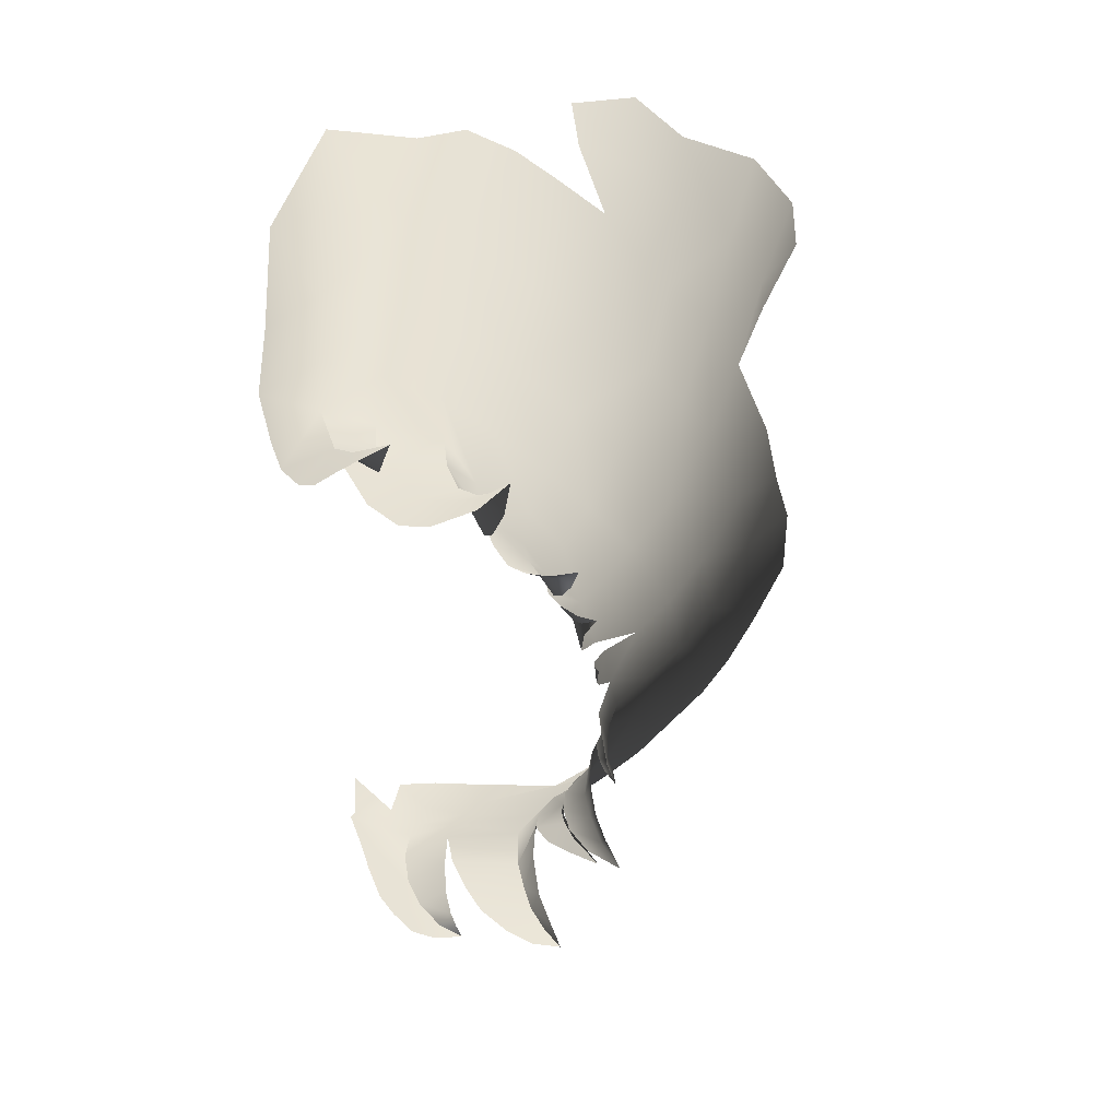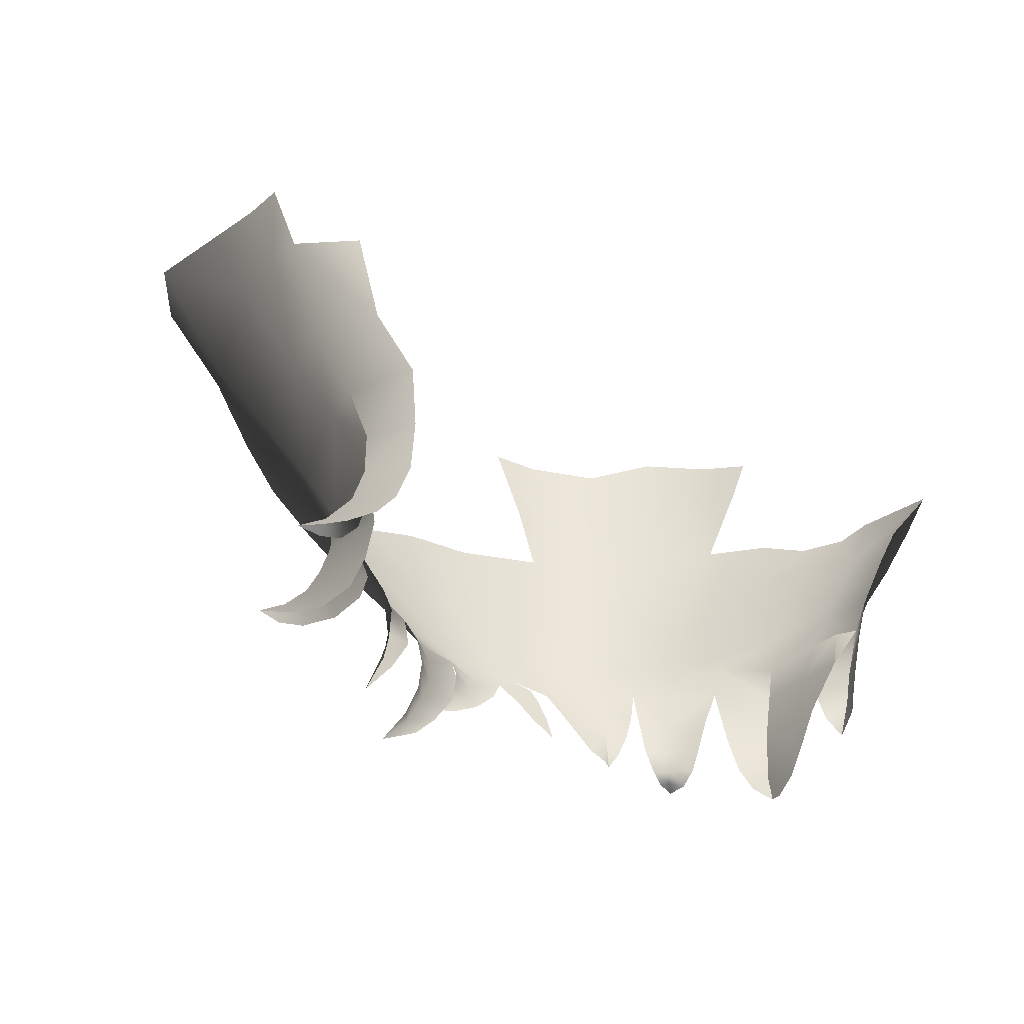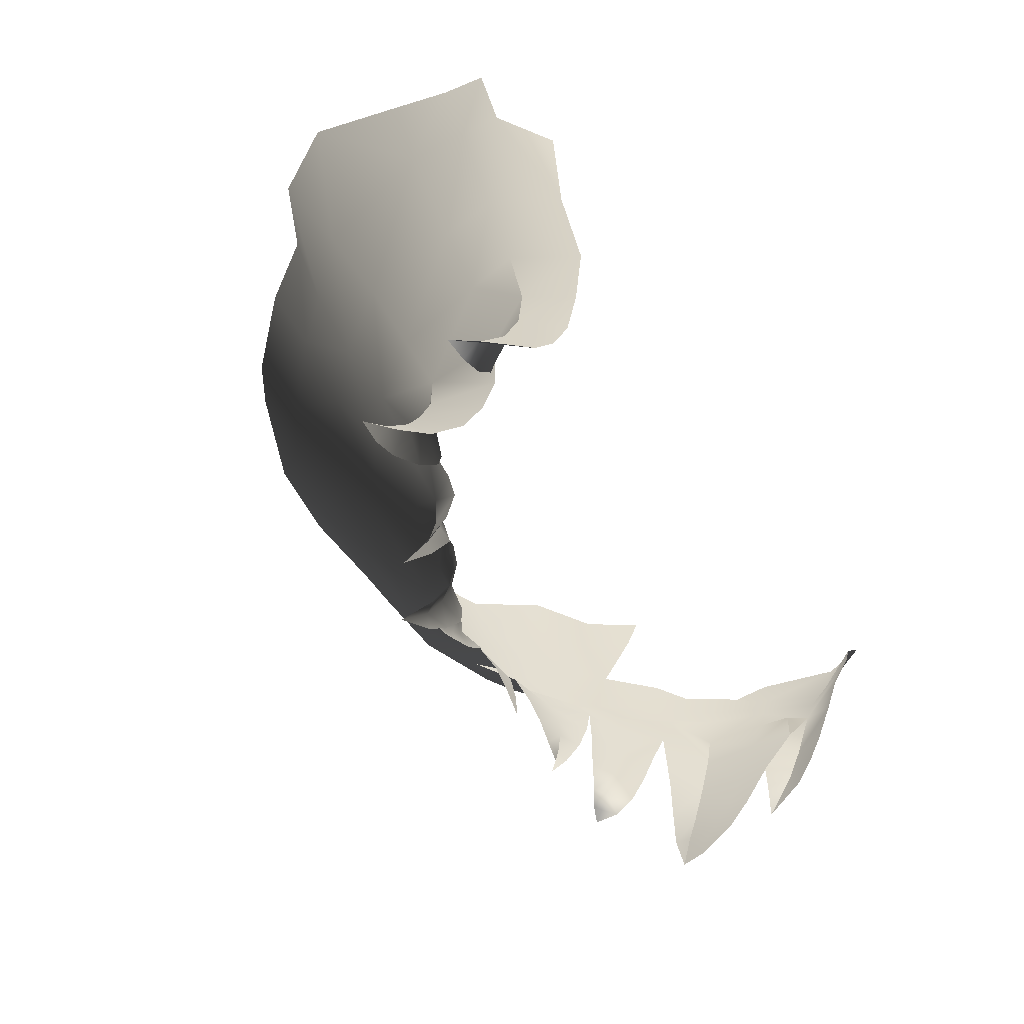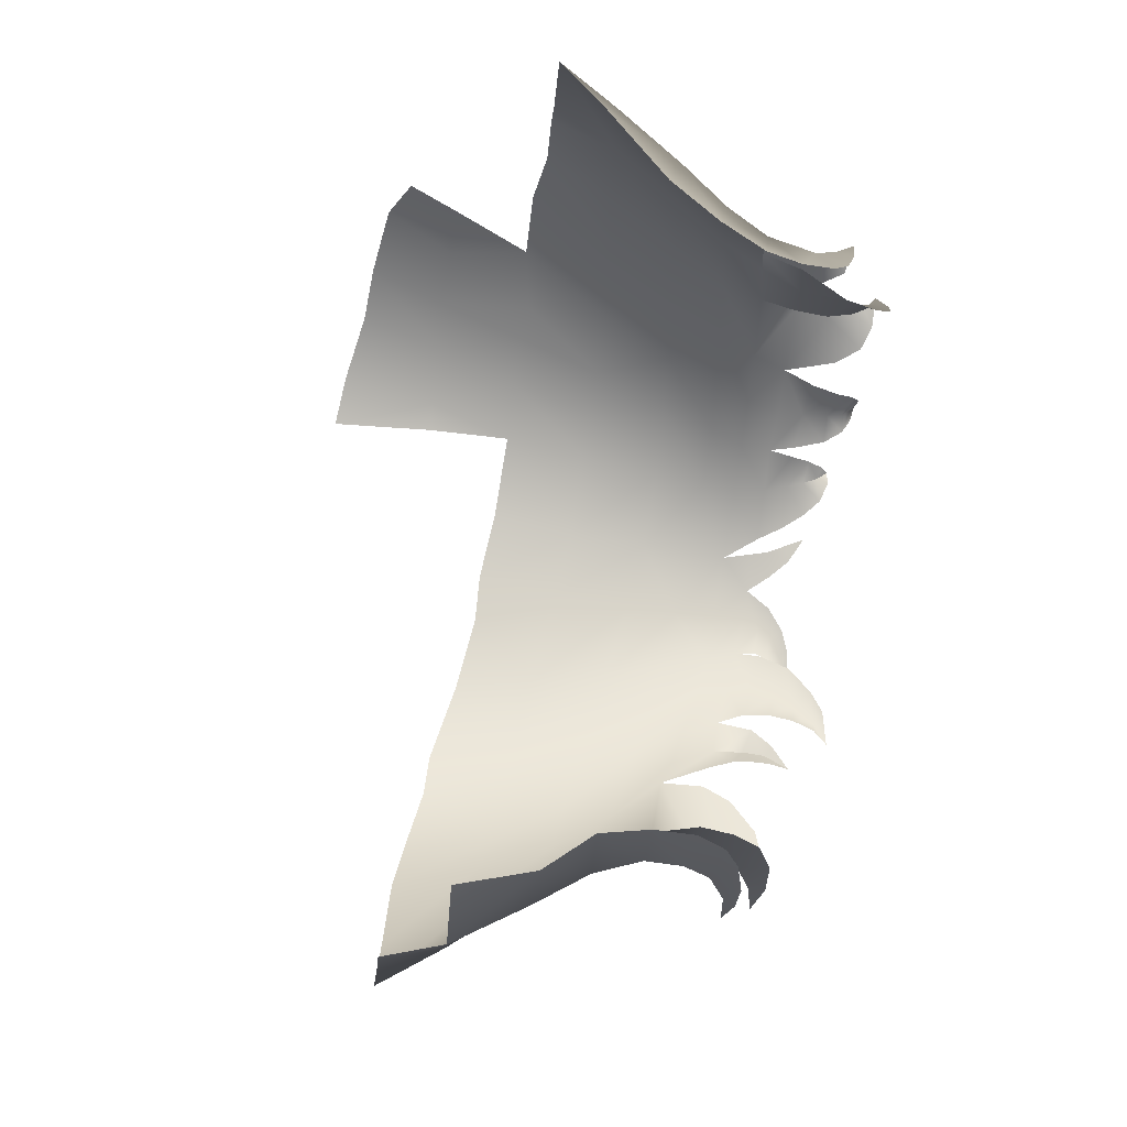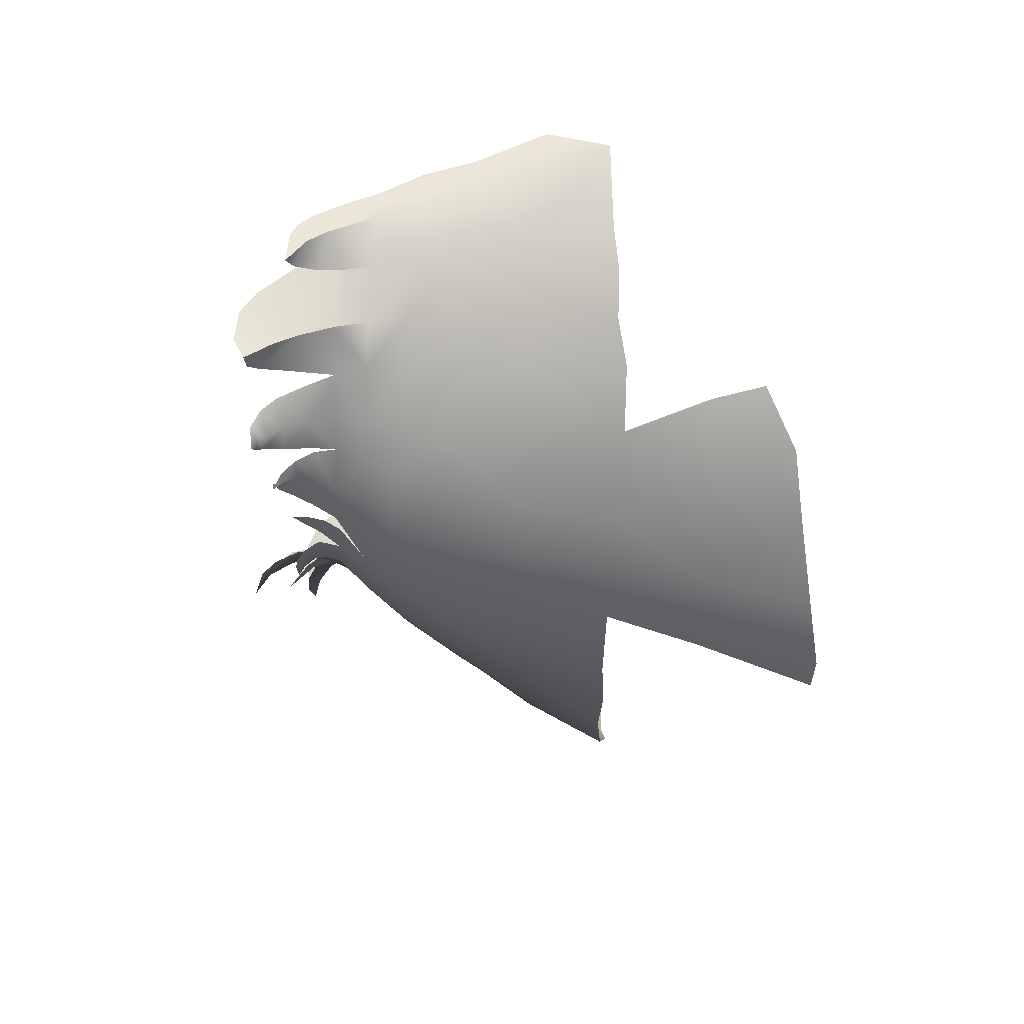
<metadata>
{"format":"obj","ext":"obj","renderer":"f3d","projection":"perspective","resolution":1024,"background":"white","views":[{"elev":-47.0,"azim":92.5,"up":"+Y"},{"elev":-35.1,"azim":-35.7,"up":"+Y"},{"elev":-55.3,"azim":-60.8,"up":"+Y"},{"elev":78.3,"azim":-78.7,"up":"+Z"},{"elev":-22.6,"azim":90.1,"up":"+Z"}]}
</metadata>
<code>
g M_Hair03
v 0.06838 1.527 -0.03686
v 0.06589 1.527 -0.04113
v 0.06367 1.518 -0.04051
v 0.07064 1.512 -0.04447
v 0.06788 1.509 -0.04941
v 0.07565 1.508 -0.05229
v 0.06379 1.514 -0.04818
v 0.06799 1.516 -0.0404
v 0.06332 1.52 -0.04775
v 0.06838 1.527 -0.03686
v 0.06466 1.527 -0.04744
v 0.06931 1.536 -0.04817
v 0.06212 1.525 -0.06075
v 0.06188 1.518 -0.04985
v 0.06589 1.527 -0.04113
v 0.06367 1.518 -0.04051
v 0.06092 1.507 -0.04662
v 0.06362 1.51 -0.05456
v 0.06209 1.5 -0.05309
v 0.06145 1.518 -0.0616
v 0.06227 1.51 -0.06416
v 0.06421 1.505 -0.05766
v 0.06454 1.496 -0.05926
v 0.0666 1.501 -0.06349
v 0.06528 1.504 -0.06802
v 0.0679 1.502 -0.07101
v 0.06933 1.499 -0.06922
v 0.06875 1.496 -0.0686
v 0.0726 1.499 -0.075
v 0.05059 1.524 -0.06642
v 0.06145 1.518 -0.0616
v 0.06379 1.535 -0.06067
v 0.04897 1.517 -0.06764
v 0.06227 1.51 -0.06416
v 0.05323 1.506 -0.06861
v 0.05817 1.501 -0.07066
v 0.06528 1.504 -0.06802
v 0.06488 1.499 -0.07337
v 0.0679 1.502 -0.07101
v 0.0726 1.499 -0.075
v 0.07729 1.548 -0.05059
v 0.07324 1.537 -0.03665
v 0.05604 1.533 -0.07012
v 0.04291 1.524 -0.07657
v 0.07131 1.547 -0.06258
v 0.08818 1.564 -0.05355
v 0.08076 1.548 -0.03629
v 0.06462 1.538 -0.02308
v 0.06106 1.527 -0.02608
v 0.06072 1.519 -0.02882
v 0.07198 1.55 -0.02423
v 0.06799 1.516 -0.0404
v 0.06257 1.512 -0.03302
v 0.0651 1.509 -0.03676
v 0.07064 1.512 -0.04447
v 0.06962 1.508 -0.04214
v 0.07565 1.508 -0.05229
v 0.08545 1.566 -0.0255
v 0.09102 1.565 -0.03679
v 0.09966 1.58 -0.03761
v 0.09631 1.58 -0.05593
v 0.09738 1.581 -0.06607
v 0.08134 1.565 -0.0644
v 0.09197 1.581 -0.0757
v 0.06286 1.547 -0.0738
v 0.07185 1.562 -0.07843
v 0.08421 1.583 -0.08304
v 0.07426 1.583 -0.09387
v 0.04628 1.532 -0.08049
v 0.06076 1.561 -0.09014
v 0.05218 1.544 -0.08634
v 0.03374 1.523 -0.08329
v 0.03769 1.531 -0.08861
v 0.04125 1.516 -0.07551
v 0.04198 1.511 -0.07663
v 0.04729 1.51 -0.06981
v 0.04729 1.504 -0.07294
v 0.03293 1.517 -0.07937
v 0.03468 1.511 -0.07988
v 0.03786 1.505 -0.0815
v 0.04354 1.505 -0.07866
v 0.04836 1.5 -0.07657
v 0.04156 1.501 -0.08316
v 0.04548 1.501 -0.08188
v 0.04925 1.498 -0.08117
v 0.04748 1.5 -0.08439
v 0.0452 1.499 -0.08524
v 0.04965 1.499 -0.08684
v 0.02494 1.516 -0.08626
v 0.03252 1.511 -0.07997
v 0.02351 1.523 -0.09065
v 0.02663 1.511 -0.08452
v 0.03281 1.507 -0.0824
v 0.01382 1.515 -0.08902
v 0.01721 1.51 -0.08712
v 0.02084 1.506 -0.08632
v 0.009738 1.522 -0.09764
v 0.02817 1.507 -0.08492
v 0.025 1.503 -0.0865
v 0.03017 1.504 -0.08664
v 0.03295 1.504 -0.08601
v 0.03293 1.502 -0.0898
v 0.03017 1.504 -0.08664
v 0.02991 1.501 -0.08723
v 0.03293 1.502 -0.0898
v 0.02661 1.53 -0.09735
v 0.04251 1.543 -0.09496
v 0.04995 1.56 -0.102
v 0.06321 1.58 -0.1022
v 0.07306 1.602 -0.1018
v 0.07941 1.602 -0.0886
v 0.08298 1.613 -0.08722
v 0.08015 1.619 -0.1012
v 0.06809 1.621 -0.1118
v 0.06221 1.603 -0.1096
v 0.05632 1.581 -0.107
v 0.05416 1.601 -0.1217
v 0.06014 1.623 -0.1282
v 0.0459 1.626 -0.1374
v 0.0415 1.56 -0.1093
v 0.04154 1.601 -0.1289
v 0.03393 1.626 -0.1386
v 0.03471 1.601 -0.1291
v 0.03461 1.58 -0.1223
v 0.04709 1.581 -0.1159
v 0.02889 1.541 -0.1057
v 0.03207 1.56 -0.1152
v 0.01355 1.56 -0.1219
v 0.01602 1.58 -0.1289
v 0.0002807 1.581 -0.1315
v 0.01222 1.541 -0.1128
v -0.002056 1.56 -0.1236
v -0.01044 1.58 -0.1342
v -0.02461 1.562 -0.1237
v -0.02813 1.581 -0.1337
v 0.01092 1.53 -0.1049
v -0.00426 1.53 -0.1075
v -0.00371 1.542 -0.1151
v -0.04168 1.563 -0.1194
v -0.04773 1.583 -0.1271
v -0.02083 1.544 -0.1128
v -0.05201 1.563 -0.1134
v -0.05693 1.582 -0.1221
v -0.03547 1.545 -0.1086
v -0.0179 1.531 -0.1045
v -0.01519 1.522 -0.09668
v -0.003568 1.522 -0.1
v -0.03036 1.533 -0.1001
v 0.001668 1.515 -0.09172
v 0.01023 1.516 -0.09084
v 0.005439 1.511 -0.08958
v 0.01109 1.512 -0.08875
v 0.009778 1.507 -0.08908
v 0.01362 1.508 -0.08881
v 0.0158 1.505 -0.08963
v -0.00521 1.515 -0.09297
v -0.007358 1.511 -0.09125
v -0.001944 1.51 -0.08912
v -0.04584 1.547 -0.1044
v -0.0138 1.515 -0.08969
v -0.008908 1.508 -0.09081
v -0.006347 1.506 -0.08983
v -0.01321 1.511 -0.08825
v -0.01402 1.508 -0.08872
v -0.01208 1.506 -0.09076
v -0.01133 1.503 -0.09055
v -0.01428 1.504 -0.09173
v -0.01547 1.505 -0.08991
v -0.01398 1.503 -0.09135
v -0.01746 1.503 -0.09222
v -0.02292 1.516 -0.08835
v -0.02607 1.522 -0.09232
v -0.04072 1.534 -0.09615
v -0.02266 1.51 -0.0859
v -0.01382 1.51 -0.08743
v -0.02261 1.505 -0.08539
v -0.01544 1.503 -0.08667
v -0.03513 1.524 -0.08724
v -0.05627 1.548 -0.09754
v -0.0291 1.512 -0.08092
v -0.03161 1.517 -0.08265
v -0.03877 1.517 -0.08008
v -0.02799 1.506 -0.08053
v -0.03217 1.509 -0.07996
v -0.02413 1.5 -0.08651
v -0.01951 1.497 -0.08777
v -0.02795 1.5 -0.08183
v -0.02636 1.495 -0.08867
v -0.02333 1.493 -0.0896
v -0.02875 1.495 -0.08571
v -0.0303 1.491 -0.09263
v -0.03746 1.51 -0.08044
v -0.03702 1.505 -0.08254
v -0.03447 1.504 -0.083
v -0.03827 1.499 -0.08771
v -0.04076 1.512 -0.07387
v -0.04284 1.517 -0.07427
v -0.04821 1.527 -0.07742
v -0.03746 1.51 -0.08044
v -0.03951 1.507 -0.07659
v -0.03702 1.505 -0.08254
v -0.03883 1.503 -0.08106
v -0.03827 1.499 -0.08771
v -0.04271 1.525 -0.08257
v -0.04953 1.535 -0.09061
v -0.05731 1.537 -0.08368
v -0.06612 1.548 -0.08839
v -0.0666 1.563 -0.1009
v -0.07166 1.583 -0.1087
v -0.08142 1.583 -0.09595
v -0.07439 1.564 -0.09267
v -0.09536 1.582 -0.08956
v -0.08539 1.565 -0.08196
v -0.1047 1.58 -0.07531
v -0.0757 1.55 -0.07599
v -0.09396 1.566 -0.0555
v -0.1016 1.579 -0.05569
v -0.09956 1.578 -0.044
v -0.09394 1.565 -0.04223
v -0.099 1.577 -0.03487
v -0.09382 1.564 -0.03364
v -0.08016 1.55 -0.05383
v -0.06671 1.538 -0.07202
v -0.0826 1.55 -0.04192
v -0.06042 1.527 -0.0685
v -0.07088 1.539 -0.05244
v -0.07605 1.549 -0.02727
v -0.08243 1.565 -0.02561
v -0.07364 1.538 -0.04156
v -0.06642 1.539 -0.02784
v -0.06896 1.528 -0.04117
v -0.06319 1.528 -0.03116
v -0.06833 1.52 -0.04246
v -0.06225 1.519 -0.03394
v -0.0638 1.512 -0.03661
v -0.0694 1.514 -0.04524
v -0.06643 1.509 -0.03973
v -0.07279 1.51 -0.04988
v -0.07085 1.507 -0.04381
v -0.074 1.508 -0.04848
v -0.07656 1.51 -0.05478
v -0.06896 1.528 -0.04117
v -0.062 1.528 -0.05191
v -0.06197 1.52 -0.05154
v -0.06833 1.52 -0.04246
v -0.0694 1.514 -0.04524
v -0.06359 1.513 -0.05184
v -0.06705 1.509 -0.05286
v -0.07279 1.51 -0.04988
v -0.07146 1.509 -0.05392
v -0.07656 1.51 -0.05478
v -0.05853 1.517 -0.05363
v -0.06047 1.518 -0.06868
v -0.05846 1.51 -0.0568
v -0.06202 1.512 -0.07012
v -0.05975 1.504 -0.06056
v -0.06309 1.5 -0.06632
v -0.06403 1.507 -0.07174
v -0.06758 1.5 -0.07179
v -0.0675 1.504 -0.07472
v -0.07187 1.502 -0.07793
v -0.06047 1.518 -0.06868
v -0.04766 1.518 -0.07338
v -0.06202 1.512 -0.07012
v -0.0498 1.511 -0.0728
v -0.05526 1.504 -0.07385
v -0.06403 1.507 -0.07174
v -0.06184 1.501 -0.07623
v -0.0675 1.504 -0.07472
v -0.067 1.501 -0.07753
v -0.07187 1.502 -0.07793
g M_Hair03_0
f 3 2 1
f 6 5 4
f 5 7 4
f 8 4 7
f 8 7 9
f 8 9 10
f 11 10 9
f 10 11 12
f 13 12 11
f 13 11 14
f 11 15 14
f 16 14 15
f 17 14 16
f 17 18 14
f 19 18 17
f 13 14 20
f 20 14 18
f 20 18 21
f 19 22 18
f 18 22 21
f 23 22 19
f 21 22 24
f 23 24 22
f 21 24 25
f 25 24 26
f 24 23 27
f 24 27 26
f 28 27 23
f 26 27 29
f 29 27 28
f 13 31 30
f 30 32 13
f 13 32 12
f 33 30 31
f 31 34 33
f 35 33 34
f 36 35 34
f 34 37 36
f 37 38 36
f 37 39 38
f 38 39 40
f 12 32 41
f 12 41 42
f 42 10 12
f 30 43 32
f 30 33 44
f 43 30 44
f 41 32 45
f 45 32 43
f 41 45 46
f 47 42 41
f 47 41 46
f 42 48 10
f 42 47 48
f 49 10 48
f 50 10 49
f 51 48 47
f 10 50 52
f 53 52 50
f 52 53 54
f 54 55 52
f 54 56 55
f 55 56 57
f 51 47 58
f 59 58 47
f 58 59 60
f 47 46 59
f 46 60 59
f 61 60 46
f 61 46 62
f 62 46 63
f 63 46 45
f 63 64 62
f 45 65 63
f 45 43 65
f 63 66 64
f 66 63 65
f 67 64 66
f 66 68 67
f 65 43 69
f 44 69 43
f 66 65 70
f 66 70 68
f 65 69 71
f 71 70 65
f 72 69 44
f 71 69 73
f 72 73 69
f 44 74 72
f 74 44 33
f 33 75 74
f 76 75 33
f 76 77 75
f 78 72 74
f 74 75 78
f 79 78 75
f 79 75 80
f 81 75 77
f 81 80 75
f 82 81 77
f 81 83 80
f 82 84 81
f 81 84 83
f 82 85 84
f 84 86 83
f 85 86 84
f 87 83 86
f 88 86 85
f 87 86 88
f 78 89 72
f 90 89 78
f 91 72 89
f 91 73 72
f 92 89 90
f 90 93 92
f 89 94 91
f 94 89 95
f 92 95 89
f 96 95 92
f 91 94 97
f 92 98 96
f 98 92 93
f 96 98 99
f 100 98 93
f 93 101 100
f 100 101 102
f 103 99 98
f 104 99 103
f 105 104 103
f 91 97 106
f 91 106 73
f 107 73 106
f 71 73 107
f 107 108 71
f 71 108 70
f 108 109 70
f 109 68 70
f 109 110 68
f 111 68 110
f 111 110 112
f 113 112 110
f 113 110 114
f 110 109 115
f 115 114 110
f 108 116 109
f 109 116 115
f 114 115 117
f 117 115 116
f 117 118 114
f 118 117 119
f 108 107 120
f 108 120 116
f 121 119 117
f 119 121 122
f 123 122 121
f 123 121 124
f 117 116 125
f 121 117 125
f 116 120 125
f 125 124 121
f 126 120 107
f 107 106 126
f 127 125 120
f 124 125 127
f 127 120 126
f 127 128 124
f 127 126 128
f 128 129 124
f 130 129 128
f 126 106 131
f 131 128 126
f 132 130 128
f 128 131 132
f 130 132 133
f 134 133 132
f 135 133 134
f 131 106 136
f 136 137 131
f 136 106 97
f 97 137 136
f 138 132 131
f 132 138 134
f 138 131 137
f 134 139 135
f 139 140 135
f 141 134 138
f 138 137 141
f 142 140 139
f 140 142 143
f 139 134 144
f 141 144 134
f 142 139 144
f 145 141 137
f 141 145 144
f 146 145 137
f 147 137 97
f 146 137 147
f 148 144 145
f 145 146 148
f 147 97 149
f 149 97 150
f 149 150 151
f 152 151 150
f 151 152 153
f 154 153 152
f 153 154 155
f 149 156 147
f 147 156 146
f 156 149 157
f 158 157 149
f 144 148 159
f 159 142 144
f 160 146 156
f 160 156 157
f 158 161 157
f 162 161 158
f 160 157 163
f 163 157 161
f 163 161 164
f 162 165 161
f 161 165 164
f 162 166 165
f 165 167 164
f 165 166 167
f 168 164 167
f 169 167 166
f 168 167 170
f 170 167 169
f 160 171 146
f 172 146 171
f 172 148 146
f 172 173 148
f 159 148 173
f 174 171 160
f 174 160 175
f 176 174 175
f 176 175 177
f 178 172 171
f 178 173 172
f 159 173 179
f 159 179 142
f 174 180 171
f 180 174 176
f 180 181 171
f 178 171 181
f 181 182 178
f 180 176 183
f 181 184 182
f 176 177 185
f 185 183 176
f 186 185 177
f 185 187 183
f 185 186 188
f 185 188 187
f 189 188 186
f 190 187 188
f 191 188 189
f 190 188 191
f 184 192 182
f 192 184 193
f 194 193 184
f 194 195 193
f 197 182 196
f 197 198 182
f 199 196 182
f 200 196 199
f 199 201 200
f 202 200 201
f 203 202 201
f 204 182 198
f 204 178 182
f 204 205 178
f 178 205 173
f 179 173 205
f 204 206 205
f 206 204 198
f 179 205 207
f 207 205 206
f 179 207 208
f 208 142 179
f 142 208 143
f 209 143 208
f 209 208 210
f 211 210 208
f 211 208 207
f 210 211 212
f 213 212 211
f 211 207 213
f 212 213 214
f 215 213 207
f 207 206 215
f 216 214 213
f 213 215 216
f 217 214 216
f 217 216 218
f 218 216 219
f 218 219 220
f 220 219 221
f 222 216 215
f 216 222 219
f 223 215 206
f 222 215 223
f 224 221 219
f 224 219 222
f 223 206 225
f 198 225 206
f 226 222 223
f 222 226 224
f 225 226 223
f 227 221 224
f 227 228 221
f 224 229 227
f 229 224 226
f 230 227 229
f 229 231 230
f 232 230 231
f 231 233 232
f 234 232 233
f 234 233 235
f 233 236 235
f 237 235 236
f 236 238 237
f 239 237 238
f 240 239 238
f 238 241 240
f 229 226 242
f 243 242 226
f 225 243 226
f 243 244 242
f 245 242 244
f 245 244 246
f 246 244 247
f 247 248 246
f 249 246 248
f 248 250 249
f 249 250 251
f 243 225 252
f 253 252 225
f 252 253 254
f 255 254 253
f 255 256 254
f 256 255 257
f 258 257 255
f 258 259 257
f 259 258 260
f 261 259 260
f 225 198 262
f 263 262 198
f 262 263 264
f 265 264 263
f 266 264 265
f 264 266 267
f 267 266 268
f 267 268 269
f 268 270 269
f 269 270 271

</code>
